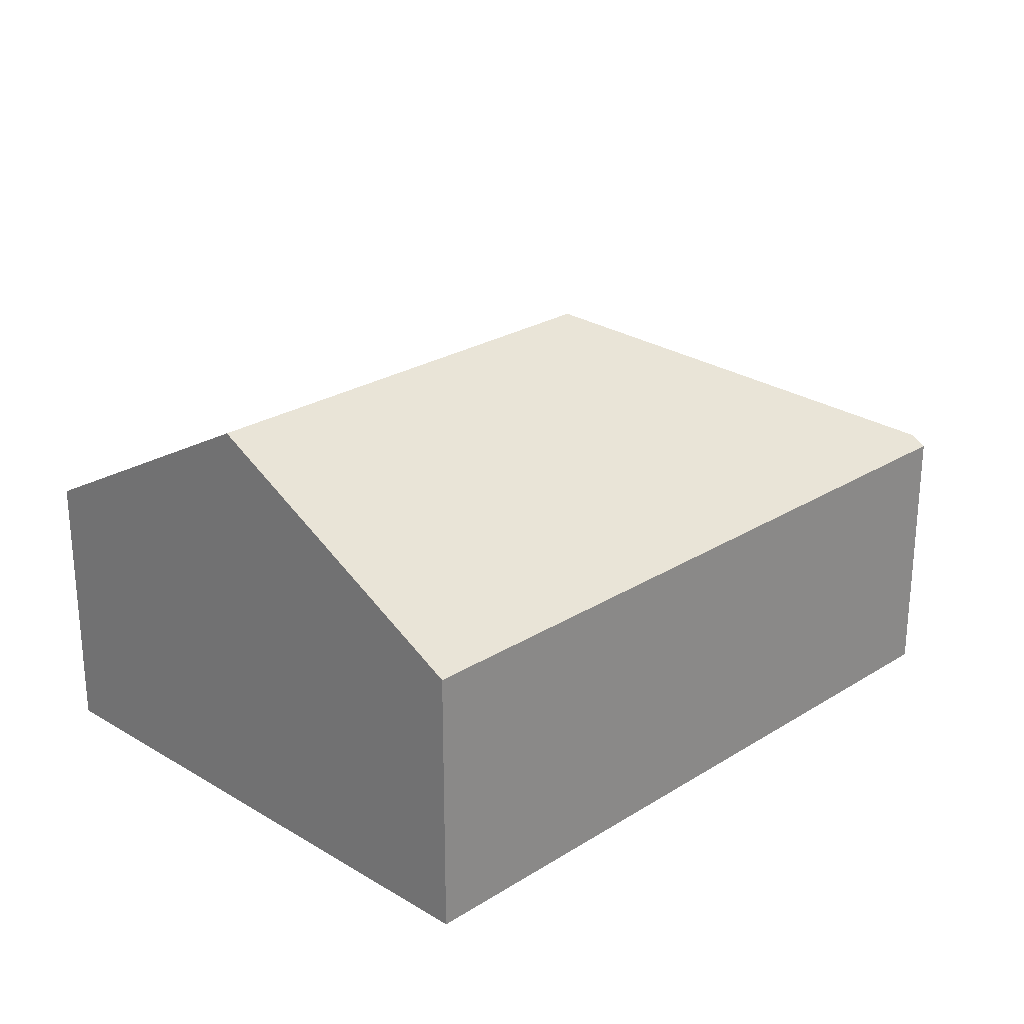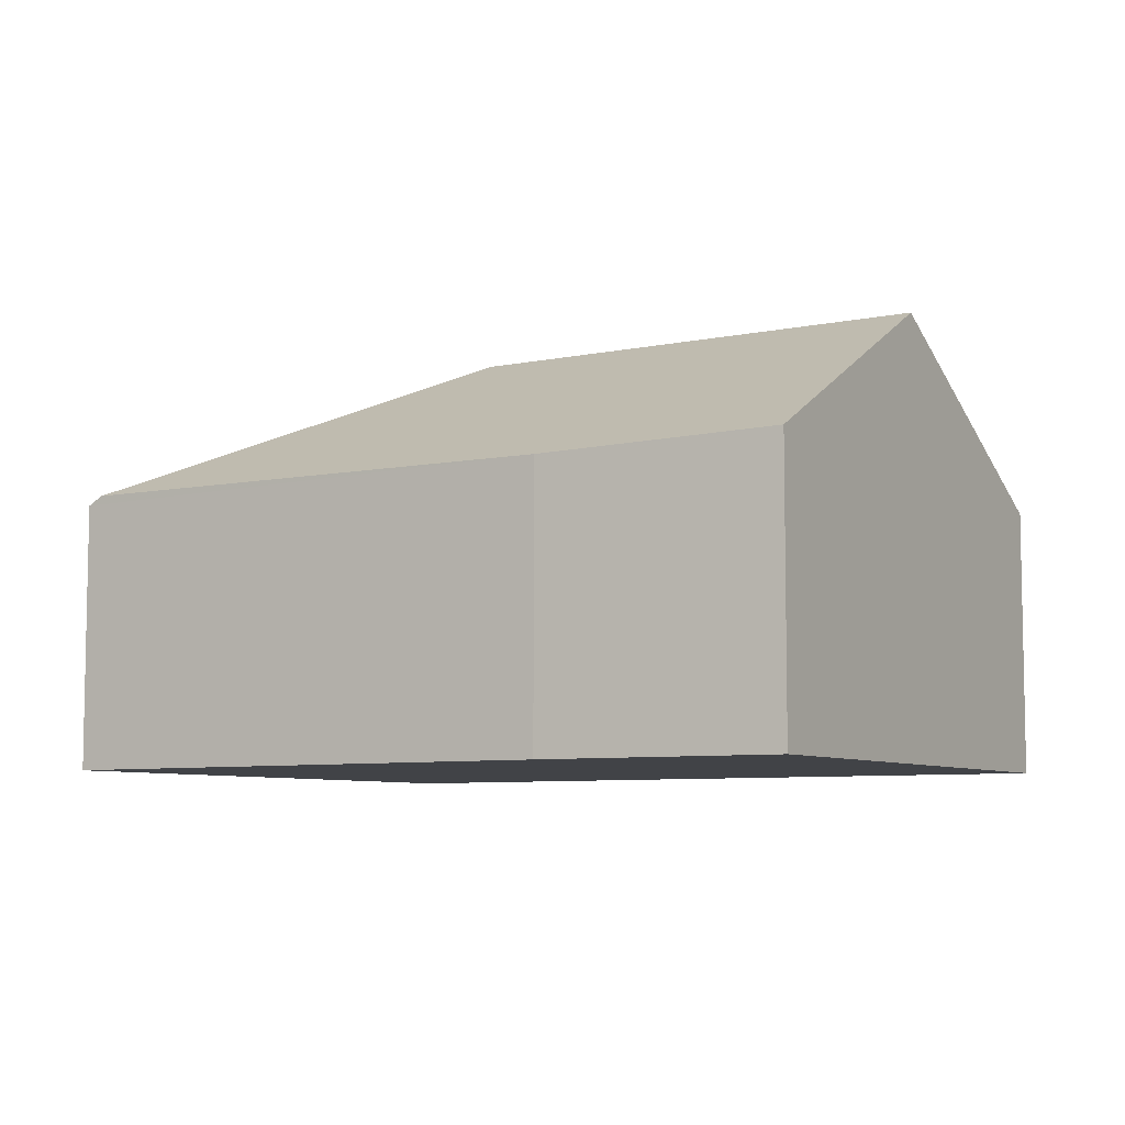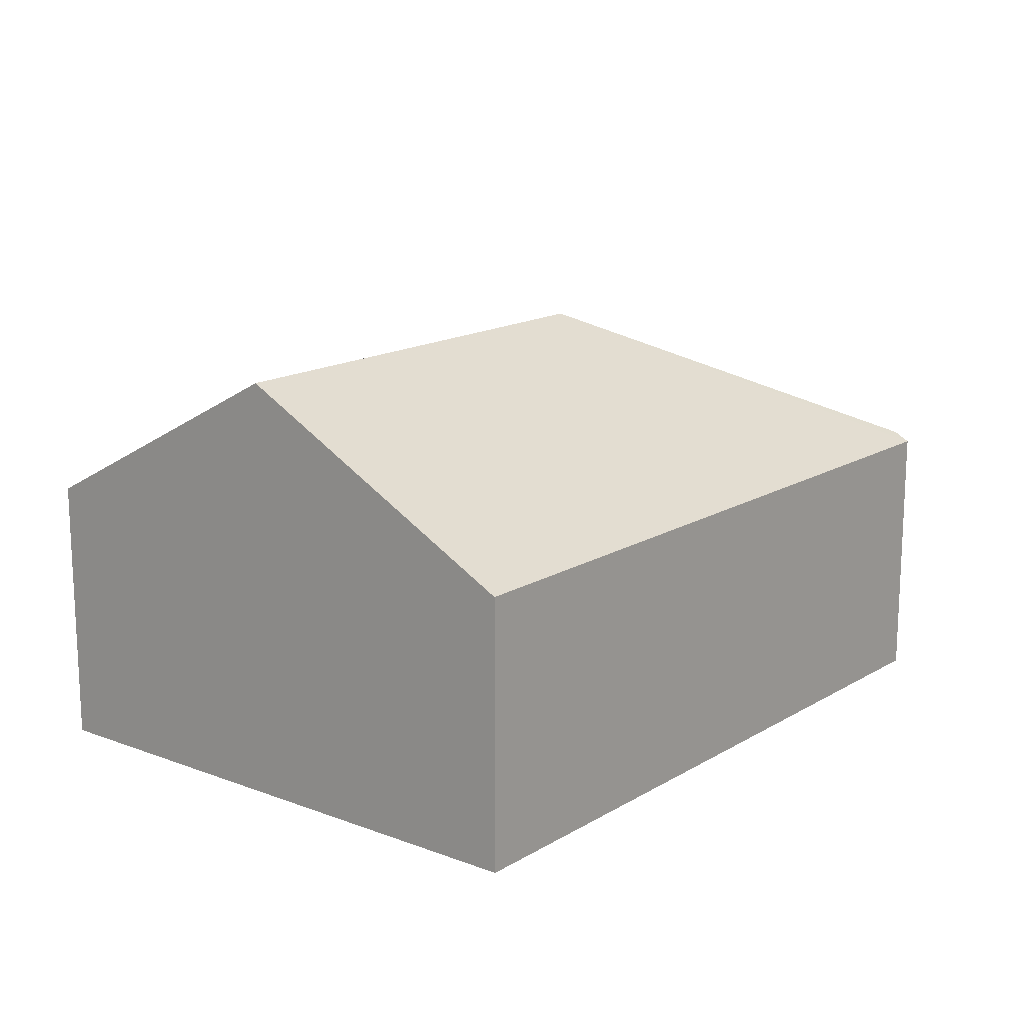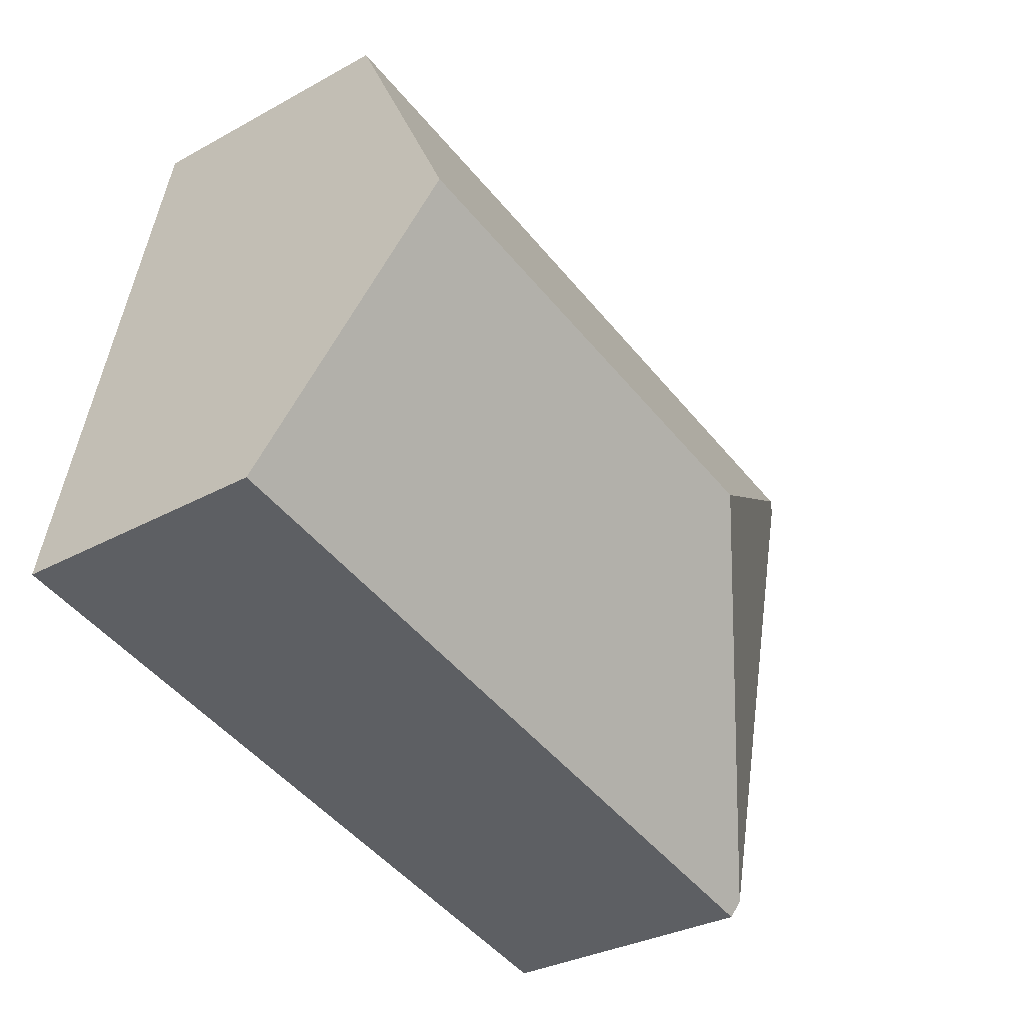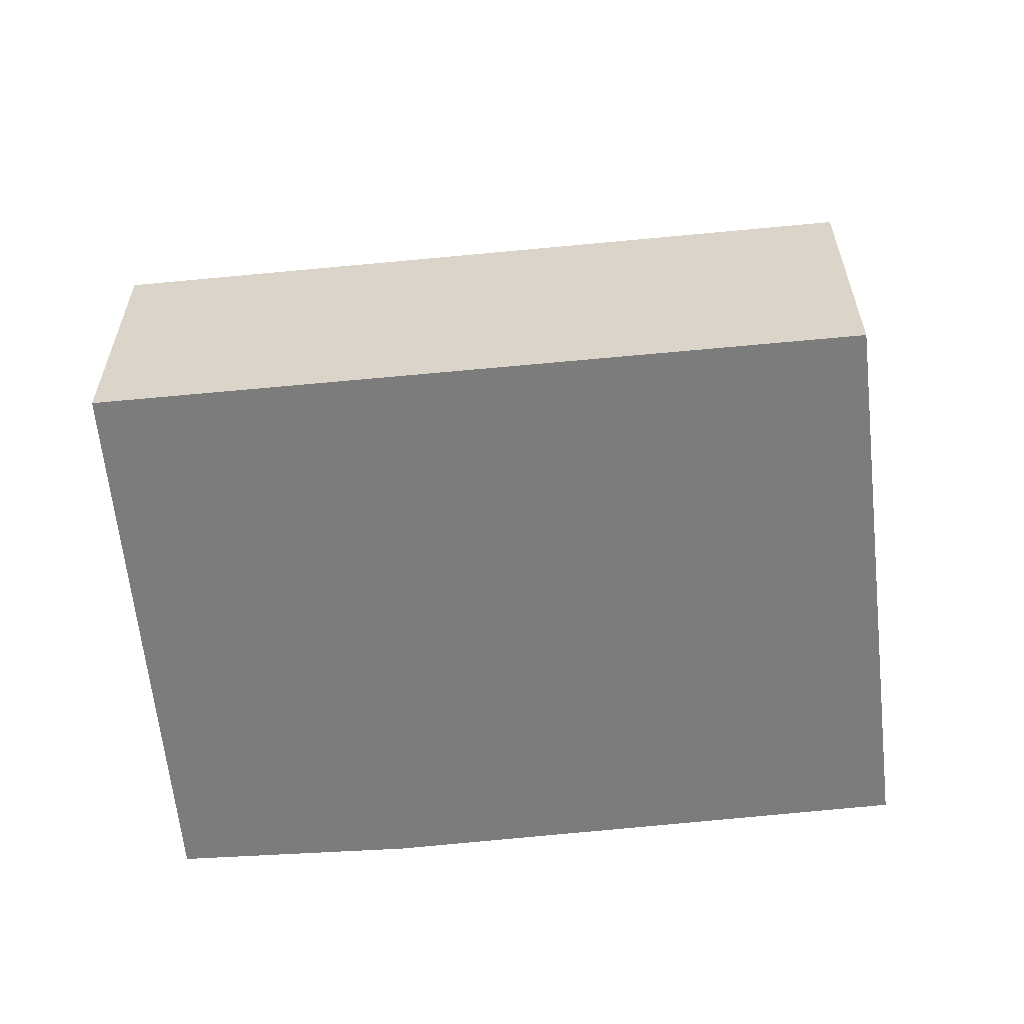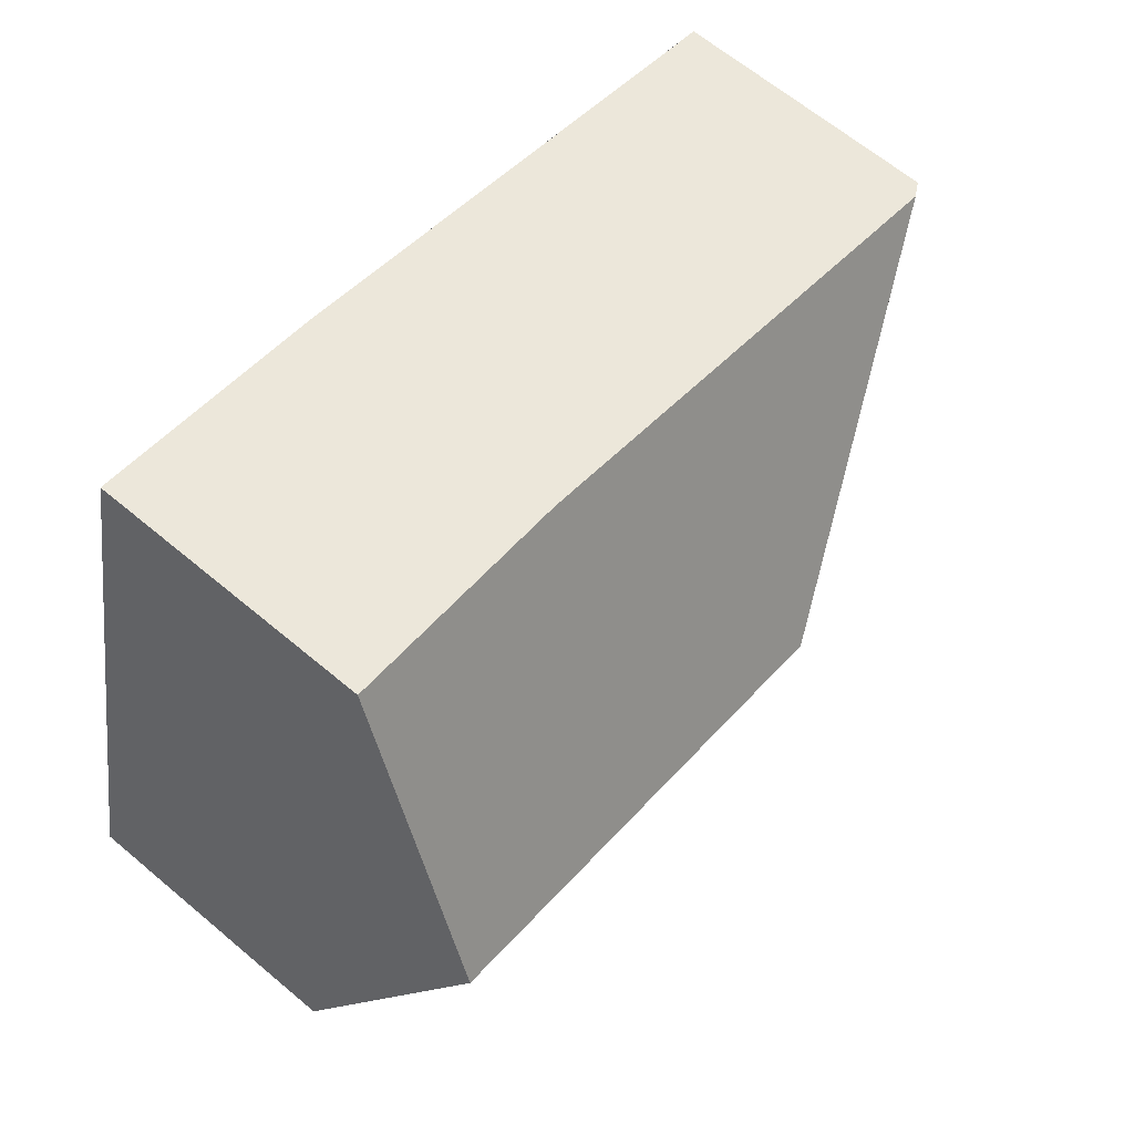
<metadata>
{"format":"obj","ext":"obj","renderer":"f3d","projection":"perspective","resolution":1024,"background":"white","views":[{"elev":25.3,"azim":121.8,"up":"+Y"},{"elev":-7.0,"azim":18.5,"up":"+Y"},{"elev":15.8,"azim":116.1,"up":"+Y"},{"elev":-31.4,"azim":128.1,"up":"+Z"},{"elev":-58.8,"azim":172.5,"up":"+Y"},{"elev":64.7,"azim":130.2,"up":"+Z"}]}
</metadata>
<code>
v  2.435 2.939 -1.447
v  5.213 1.887 1.224
v  5.626 2.939 -0.702
v  3.583 1.855 0.905
v  0.109 1.89 0.028
v  1.003 1.861 -3.855
v  6.049 1.861 -2.677
v  0.975 1.919 -3.748
v  0 1.83 1.121e-16
v  1.003 2.361e-16 -3.855
v  0 0 0
v  0.975 2.295e-16 -3.748
v  3.583 -5.542e-17 0.905
v  0.109 -1.715e-18 0.028
v  5.213 -7.495e-17 1.224
v  5.626 4.299e-17 -0.702
v  6.049 1.639e-16 -2.677
g defaultobject
f 1 2 3
f 2 1 4
f 4 1 5
f 6 3 7
f 3 6 1
f 1 6 8
f 5 8 9
f 8 5 1
f 6 9 8
f 9 6 10
f 9 10 11
f 11 10 12
f 9 4 5
f 4 9 11
f 4 11 13
f 13 11 14
f 4 15 2
f 15 4 13
f 15 3 2
f 3 15 7
f 7 15 16
f 7 16 17
f 17 6 7
f 6 17 10
f 13 16 15
f 16 13 14
f 16 14 17
f 17 14 10
f 10 14 11
f 10 11 12

</code>
